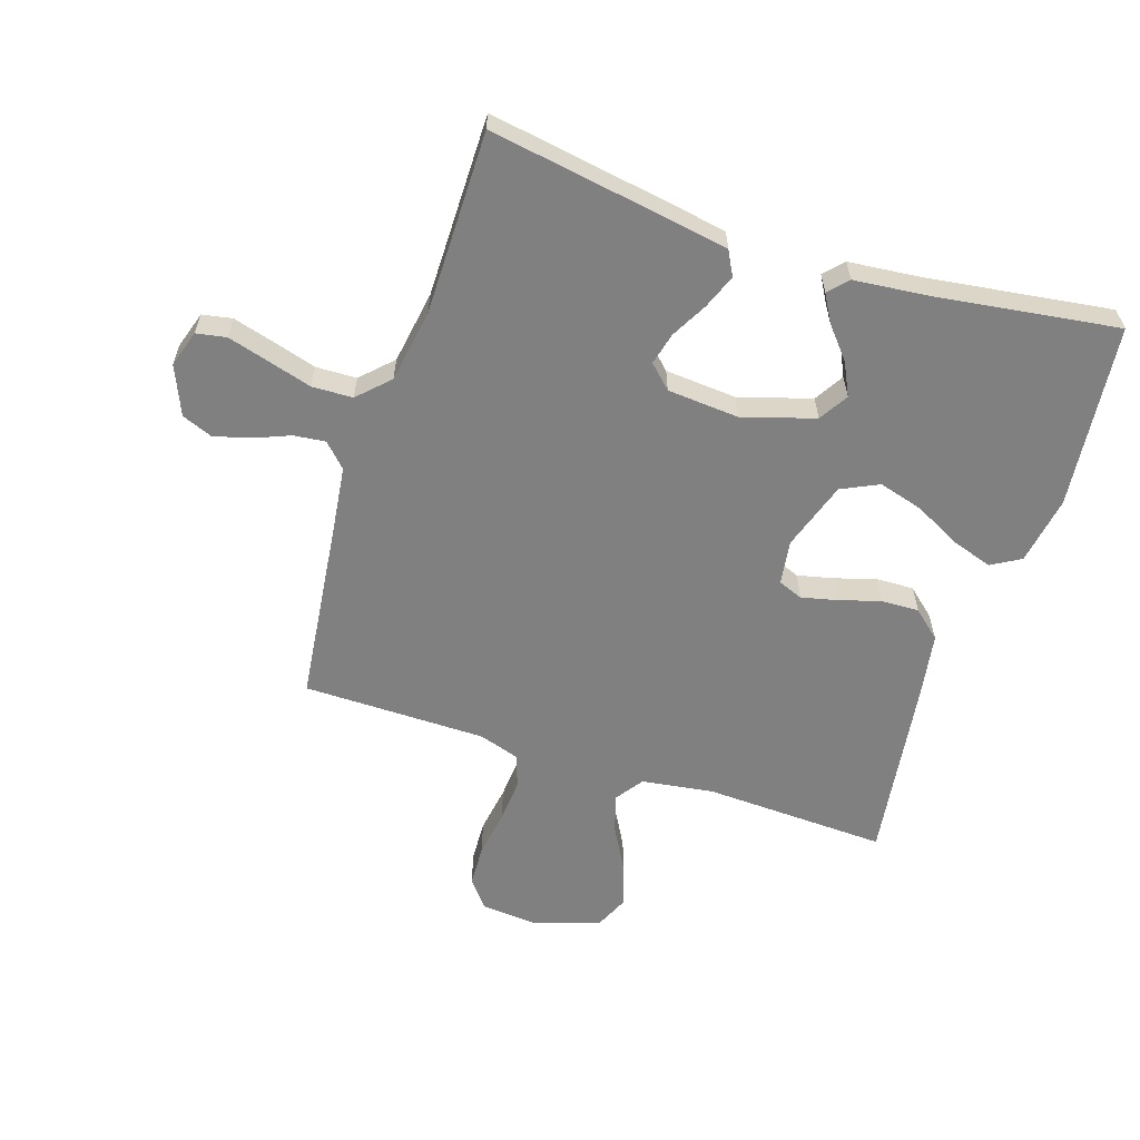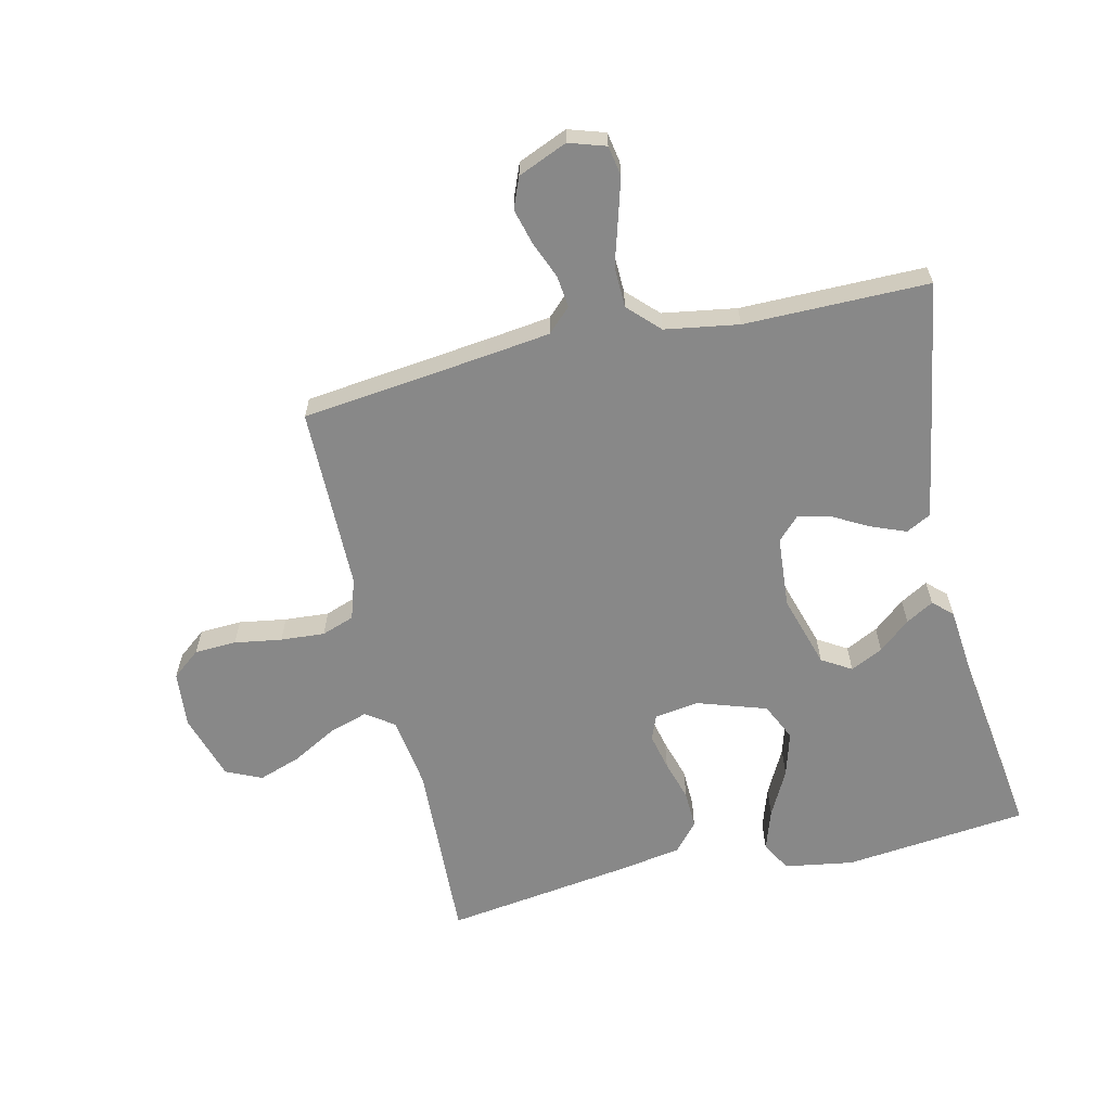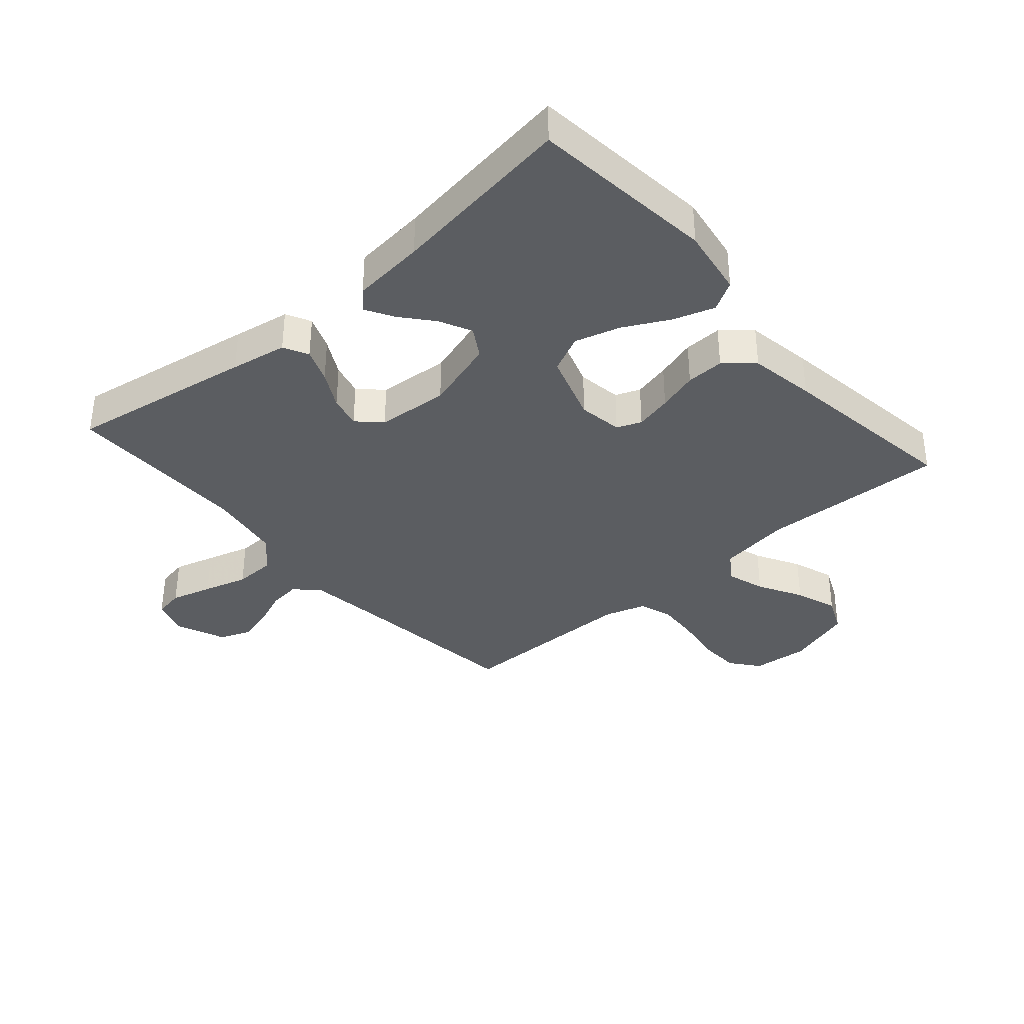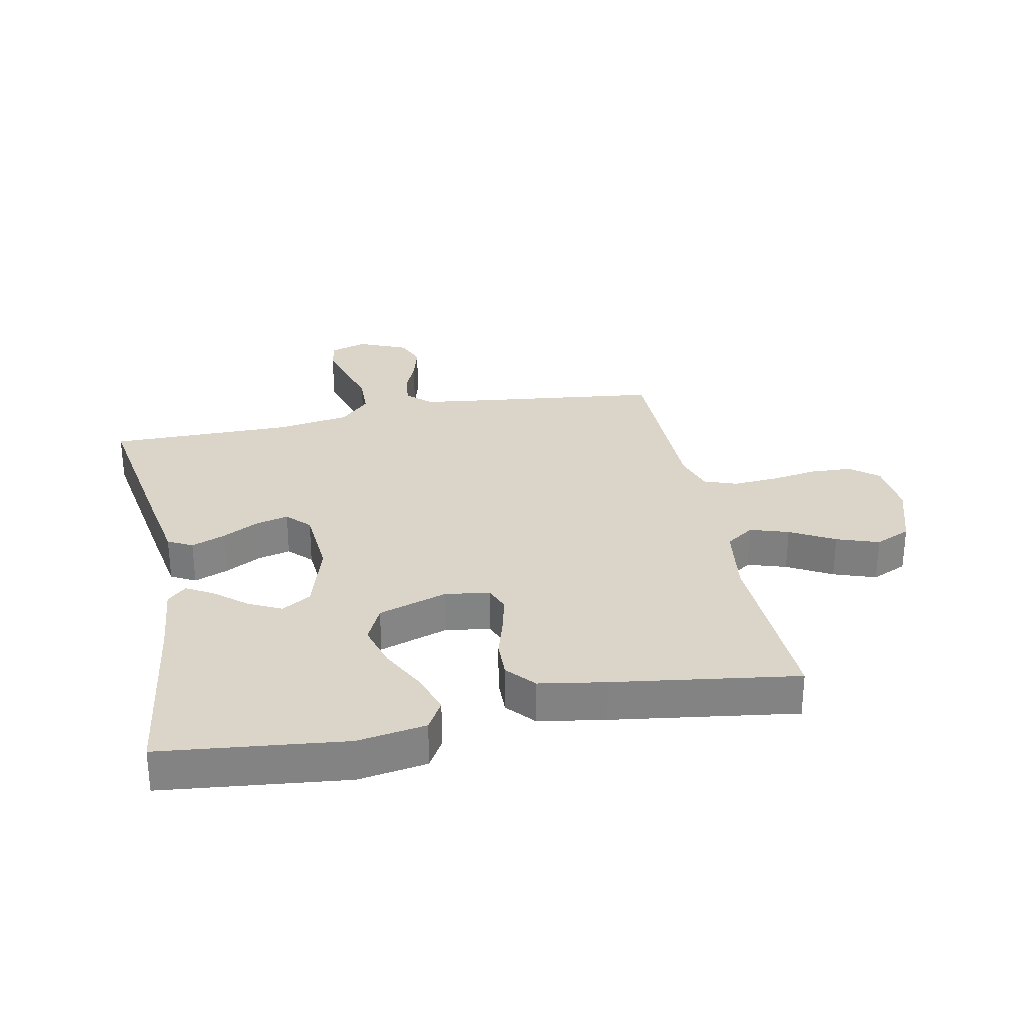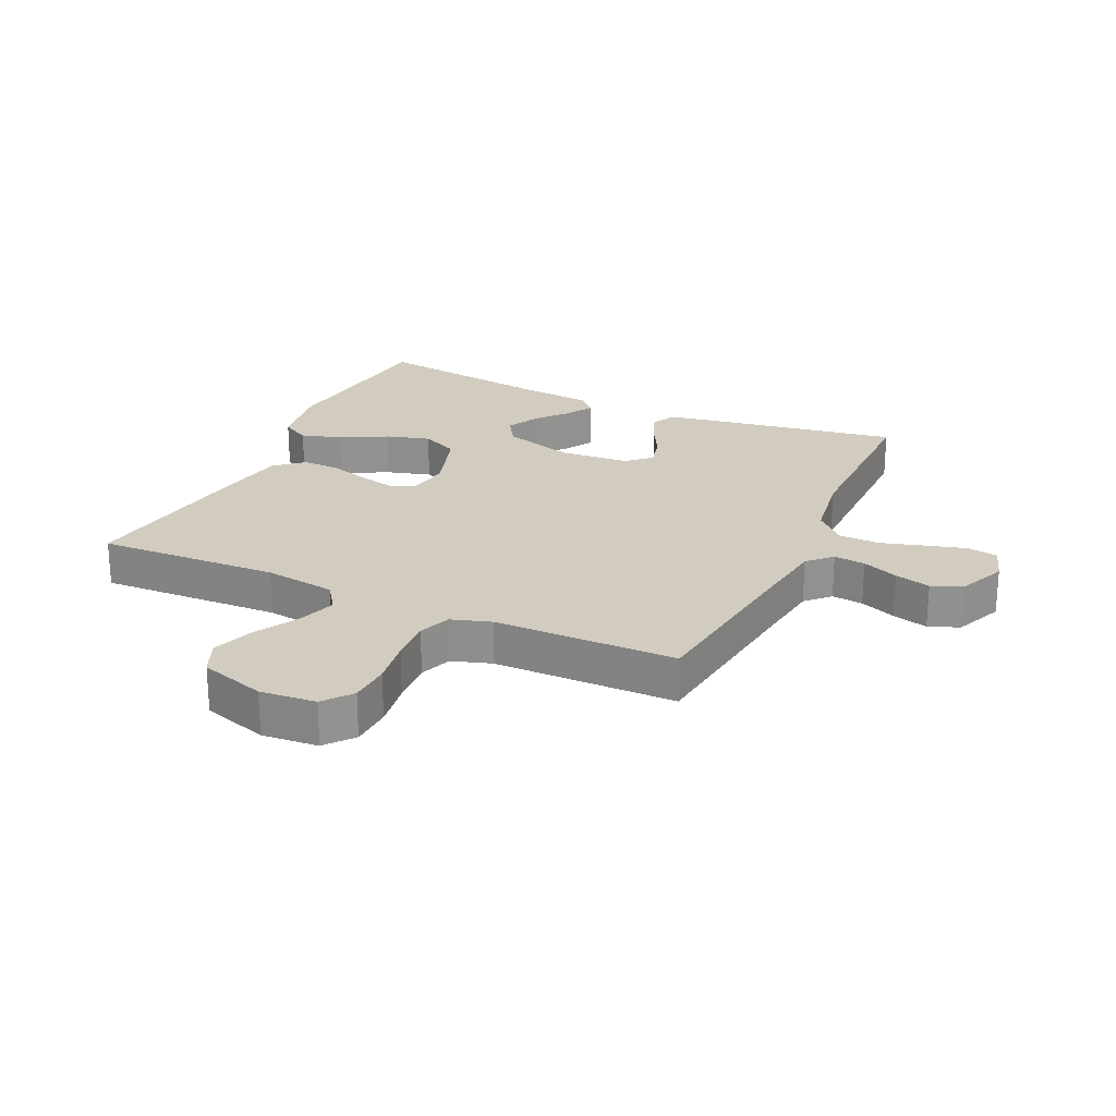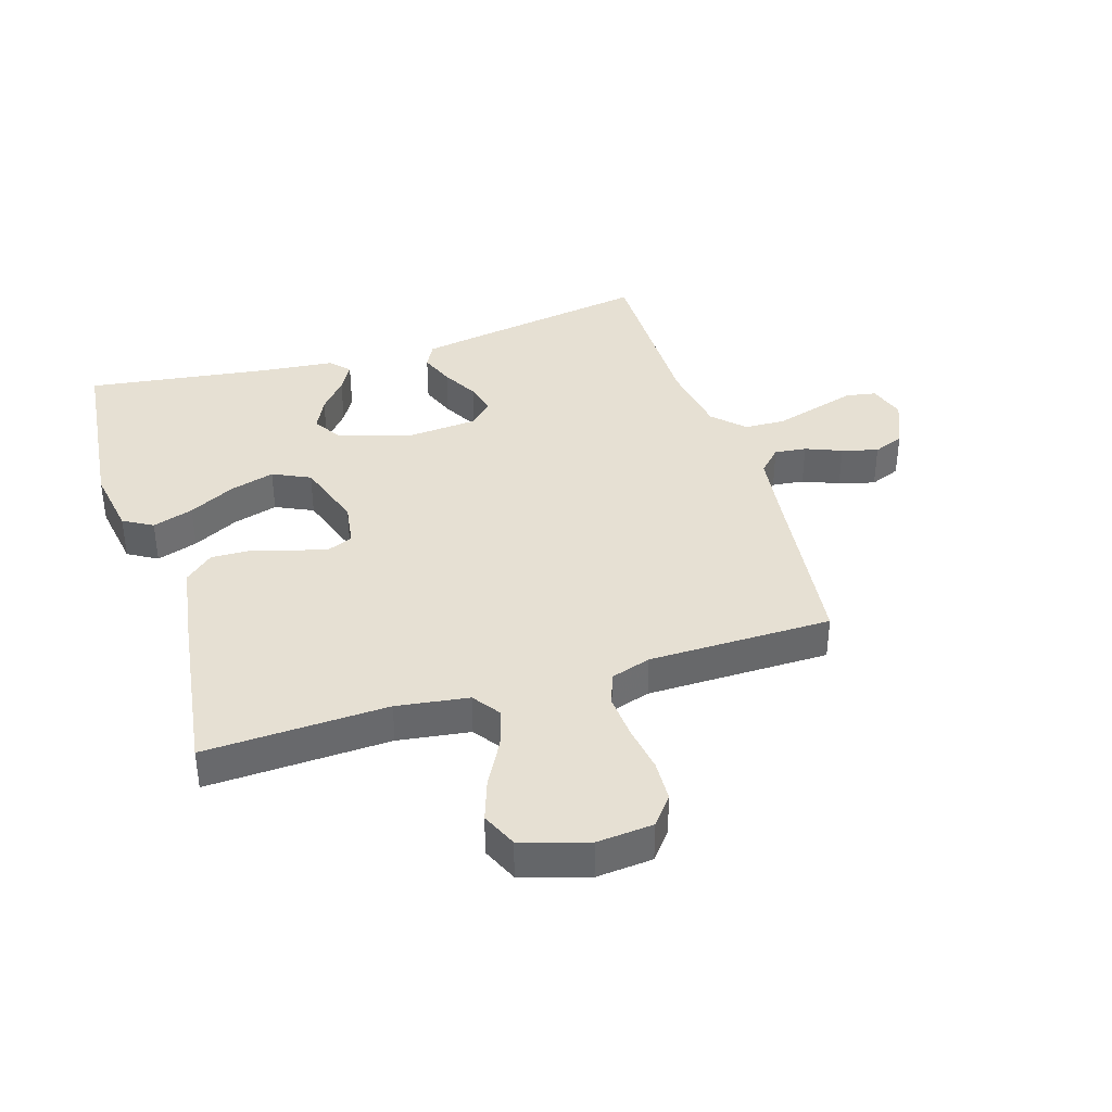
<metadata>
{"format":"obj","ext":"obj","renderer":"f3d","projection":"perspective","resolution":1024,"background":"white","views":[{"elev":-60.0,"azim":71.9,"up":"+Y"},{"elev":-62.8,"azim":12.9,"up":"+Y"},{"elev":-36.2,"azim":131.0,"up":"+Y"},{"elev":29.3,"azim":168.6,"up":"+Y"},{"elev":23.8,"azim":-65.1,"up":"+Y"},{"elev":38.3,"azim":-107.4,"up":"+Y"}]}
</metadata>
<code>
v -0.5 0.07 -0.5
v -0.488 0.07 -0.2
v -0.505 0.07 -0.082
v -0.551 0.07 -0.05
v -0.614 0.07 -0.07
v -0.686 0.07 -0.11
v -0.755 0.07 -0.134
v -0.813 0.07 -0.108
v -0.847 0.07 0
v -0.839 0.07 0.092
v -0.793 0.07 0.129
v -0.725 0.07 0.132
v -0.648 0.07 0.12
v -0.576 0.07 0.115
v -0.523 0.07 0.134
v -0.502 0.07 0.2
v -0.5 0.07 0.5
v -0.2 0.07 0.536
v -0.092 0.07 0.55
v -0.054 0.07 0.587
v -0.06 0.07 0.639
v -0.084 0.07 0.698
v -0.1 0.07 0.757
v -0.08 0.07 0.807
v 0 0.07 0.841
v 0.06 0.07 0.822
v 0.069 0.07 0.773
v 0.05 0.07 0.706
v 0.029 0.07 0.634
v 0.031 0.07 0.567
v 0.08 0.07 0.518
v 0.2 0.07 0.499
v 0.5 0.07 0.5
v 0.451 0.07 0.2
v 0.435 0.07 0.108
v 0.395 0.07 0.087
v 0.339 0.07 0.109
v 0.28 0.07 0.141
v 0.227 0.07 0.154
v 0.191 0.07 0.117
v 0.182 0.07 0
v 0.218 0.07 -0.118
v 0.266 0.07 -0.147
v 0.319 0.07 -0.121
v 0.37 0.07 -0.078
v 0.415 0.07 -0.052
v 0.446 0.07 -0.081
v 0.458 0.07 -0.2
v 0.5 0.07 -0.5
v 0.2 0.07 -0.533
v 0.088 0.07 -0.515
v 0.06 0.07 -0.467
v 0.082 0.07 -0.4
v 0.121 0.07 -0.325
v 0.142 0.07 -0.252
v 0.113 0.07 -0.191
v 0 0.07 -0.154
v -0.072 0.07 -0.165
v -0.088 0.07 -0.205
v -0.074 0.07 -0.265
v -0.054 0.07 -0.331
v -0.052 0.07 -0.393
v -0.092 0.07 -0.439
v -0.2 0.07 -0.457
v -0.5 0 -0.5
v -0.488 0 -0.2
v -0.505 0 -0.082
v -0.551 0 -0.05
v -0.614 0 -0.07
v -0.686 0 -0.11
v -0.755 0 -0.134
v -0.813 0 -0.108
v -0.847 0 0
v -0.839 0 0.092
v -0.793 0 0.129
v -0.725 0 0.132
v -0.648 0 0.12
v -0.576 0 0.115
v -0.523 0 0.134
v -0.502 0 0.2
v -0.5 0 0.5
v -0.2 0 0.536
v -0.092 0 0.55
v -0.054 0 0.587
v -0.06 0 0.639
v -0.084 0 0.698
v -0.1 0 0.757
v -0.08 0 0.807
v 0 0 0.841
v 0.06 0 0.822
v 0.069 0 0.773
v 0.05 0 0.706
v 0.029 0 0.634
v 0.031 0 0.567
v 0.08 0 0.518
v 0.2 0 0.499
v 0.5 0 0.5
v 0.451 0 0.2
v 0.435 0 0.108
v 0.395 0 0.087
v 0.339 0 0.109
v 0.28 0 0.141
v 0.227 0 0.154
v 0.191 0 0.117
v 0.182 0 0
v 0.218 0 -0.118
v 0.266 0 -0.147
v 0.319 0 -0.121
v 0.37 0 -0.078
v 0.415 0 -0.052
v 0.446 0 -0.081
v 0.458 0 -0.2
v 0.5 0 -0.5
v 0.2 0 -0.533
v 0.088 0 -0.515
v 0.06 0 -0.467
v 0.082 0 -0.4
v 0.121 0 -0.325
v 0.142 0 -0.252
v 0.113 0 -0.191
v 0 0 -0.154
v -0.072 0 -0.165
v -0.088 0 -0.205
v -0.074 0 -0.265
v -0.054 0 -0.331
v -0.052 0 -0.393
v -0.092 0 -0.439
v -0.2 0 -0.457
f 63 64 1 2
f 60 61 62 63
f 59 60 63 2
f 58 59 2 3
f 57 58 3 4
f 51 52 53 54
f 51 54 55
f 48 49 50 51
f 48 51 55
f 44 45 46 47
f 43 44 47 48
f 35 36 37 38
f 35 38 39
f 32 33 34 35
f 31 32 35 39
f 30 31 39 40
f 26 27 28 29
f 24 25 26 29
f 24 29 30
f 21 22 23 24
f 21 24 30 40
f 16 17 18
f 15 16 18 19
f 10 11 12 13
f 10 13 14
f 9 10 14
f 8 9 14 15
f 5 6 7 8
f 4 5 8 15
f 43 48 55 56
f 42 43 56 57
f 41 42 57 4
f 20 21 40 41
f 19 20 41 4
f 4 15 19
f 66 65 128 127
f 127 126 125 124
f 66 127 124 123
f 67 66 123 122
f 68 67 122 121
f 118 117 116 115
f 119 118 115
f 115 114 113 112
f 119 115 112
f 111 110 109 108
f 112 111 108 107
f 102 101 100 99
f 103 102 99
f 99 98 97 96
f 103 99 96 95
f 104 103 95 94
f 93 92 91 90
f 93 90 89 88
f 94 93 88
f 88 87 86 85
f 104 94 88 85
f 82 81 80
f 83 82 80 79
f 77 76 75 74
f 78 77 74
f 78 74 73
f 79 78 73 72
f 72 71 70 69
f 79 72 69 68
f 120 119 112 107
f 121 120 107 106
f 68 121 106 105
f 105 104 85 84
f 68 105 84 83
f 83 79 68
f 1 65 66 2
f 2 66 67 3
f 3 67 68 4
f 4 68 69 5
f 5 69 70 6
f 6 70 71 7
f 7 71 72 8
f 8 72 73 9
f 9 73 74 10
f 10 74 75 11
f 11 75 76 12
f 12 76 77 13
f 13 77 78 14
f 14 78 79 15
f 15 79 80 16
f 16 80 81 17
f 17 81 82 18
f 18 82 83 19
f 19 83 84 20
f 20 84 85 21
f 21 85 86 22
f 22 86 87 23
f 23 87 88 24
f 24 88 89 25
f 25 89 90 26
f 26 90 91 27
f 27 91 92 28
f 28 92 93 29
f 29 93 94 30
f 30 94 95 31
f 31 95 96 32
f 32 96 97 33
f 33 97 98 34
f 34 98 99 35
f 35 99 100 36
f 36 100 101 37
f 37 101 102 38
f 38 102 103 39
f 39 103 104 40
f 40 104 105 41
f 41 105 106 42
f 42 106 107 43
f 43 107 108 44
f 44 108 109 45
f 45 109 110 46
f 46 110 111 47
f 47 111 112 48
f 48 112 113 49
f 49 113 114 50
f 50 114 115 51
f 51 115 116 52
f 52 116 117 53
f 53 117 118 54
f 54 118 119 55
f 55 119 120 56
f 56 120 121 57
f 57 121 122 58
f 58 122 123 59
f 59 123 124 60
f 60 124 125 61
f 61 125 126 62
f 62 126 127 63
f 63 127 128 64
f 64 128 65 1

</code>
